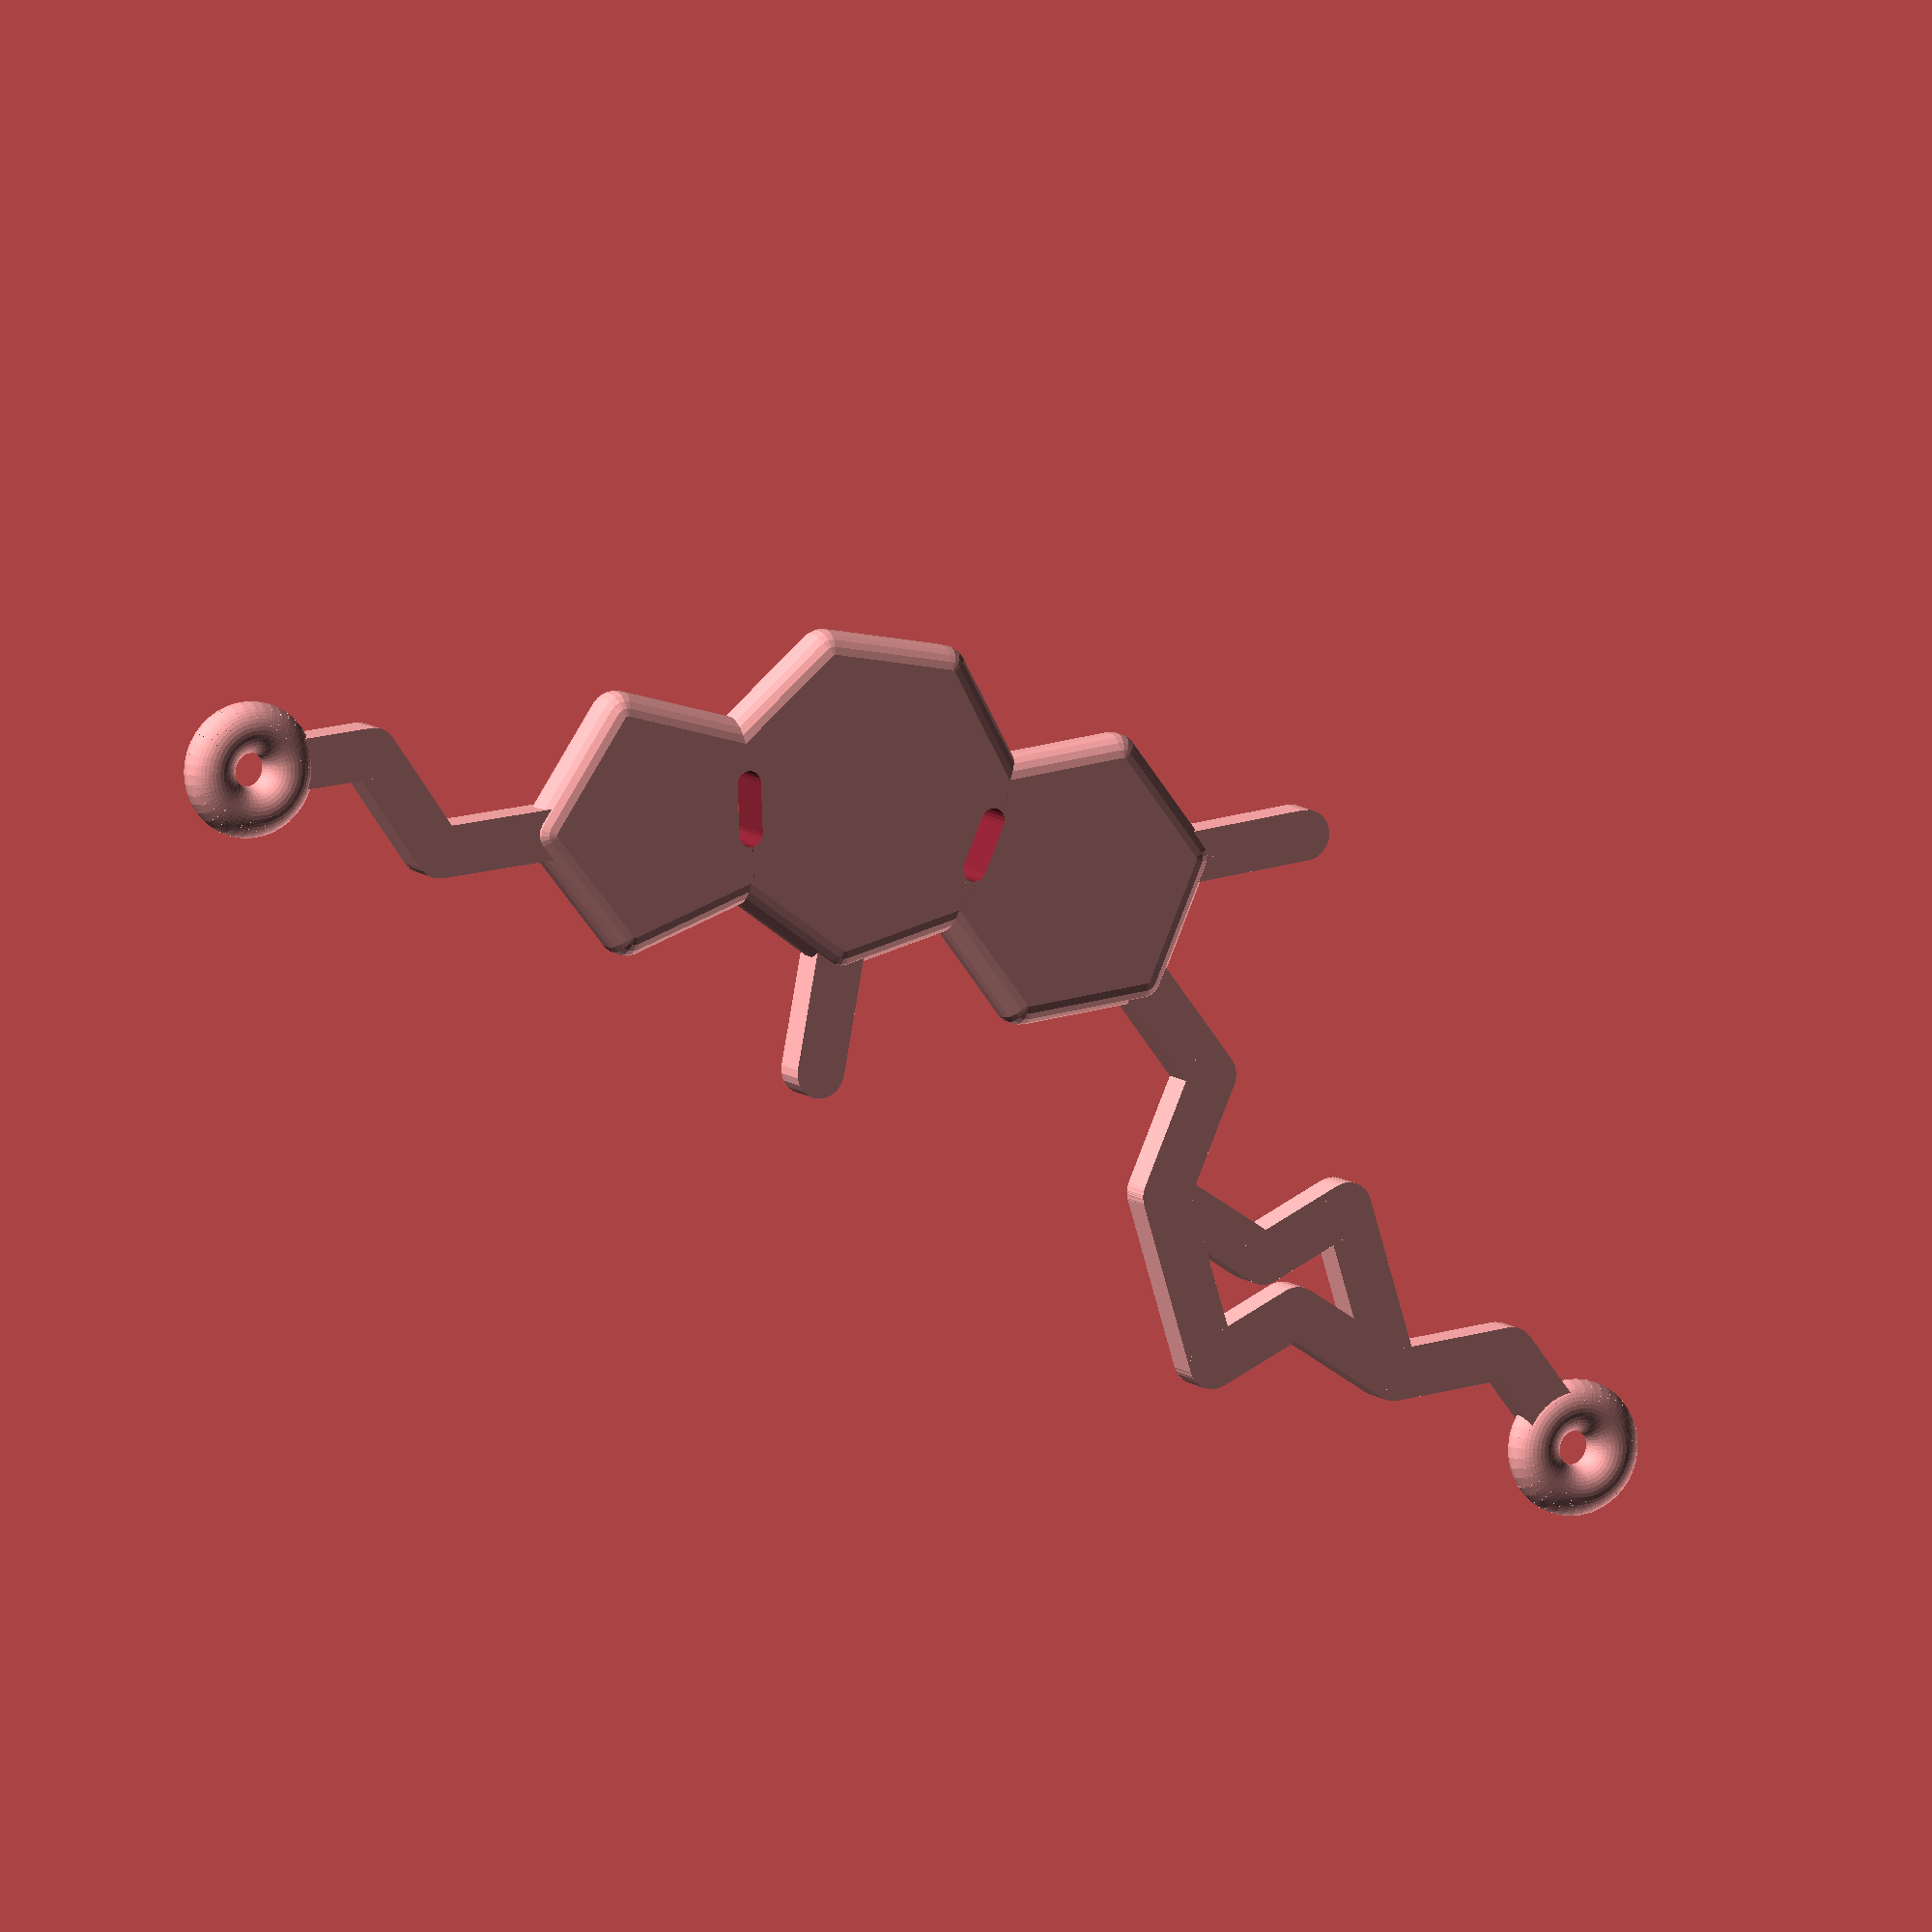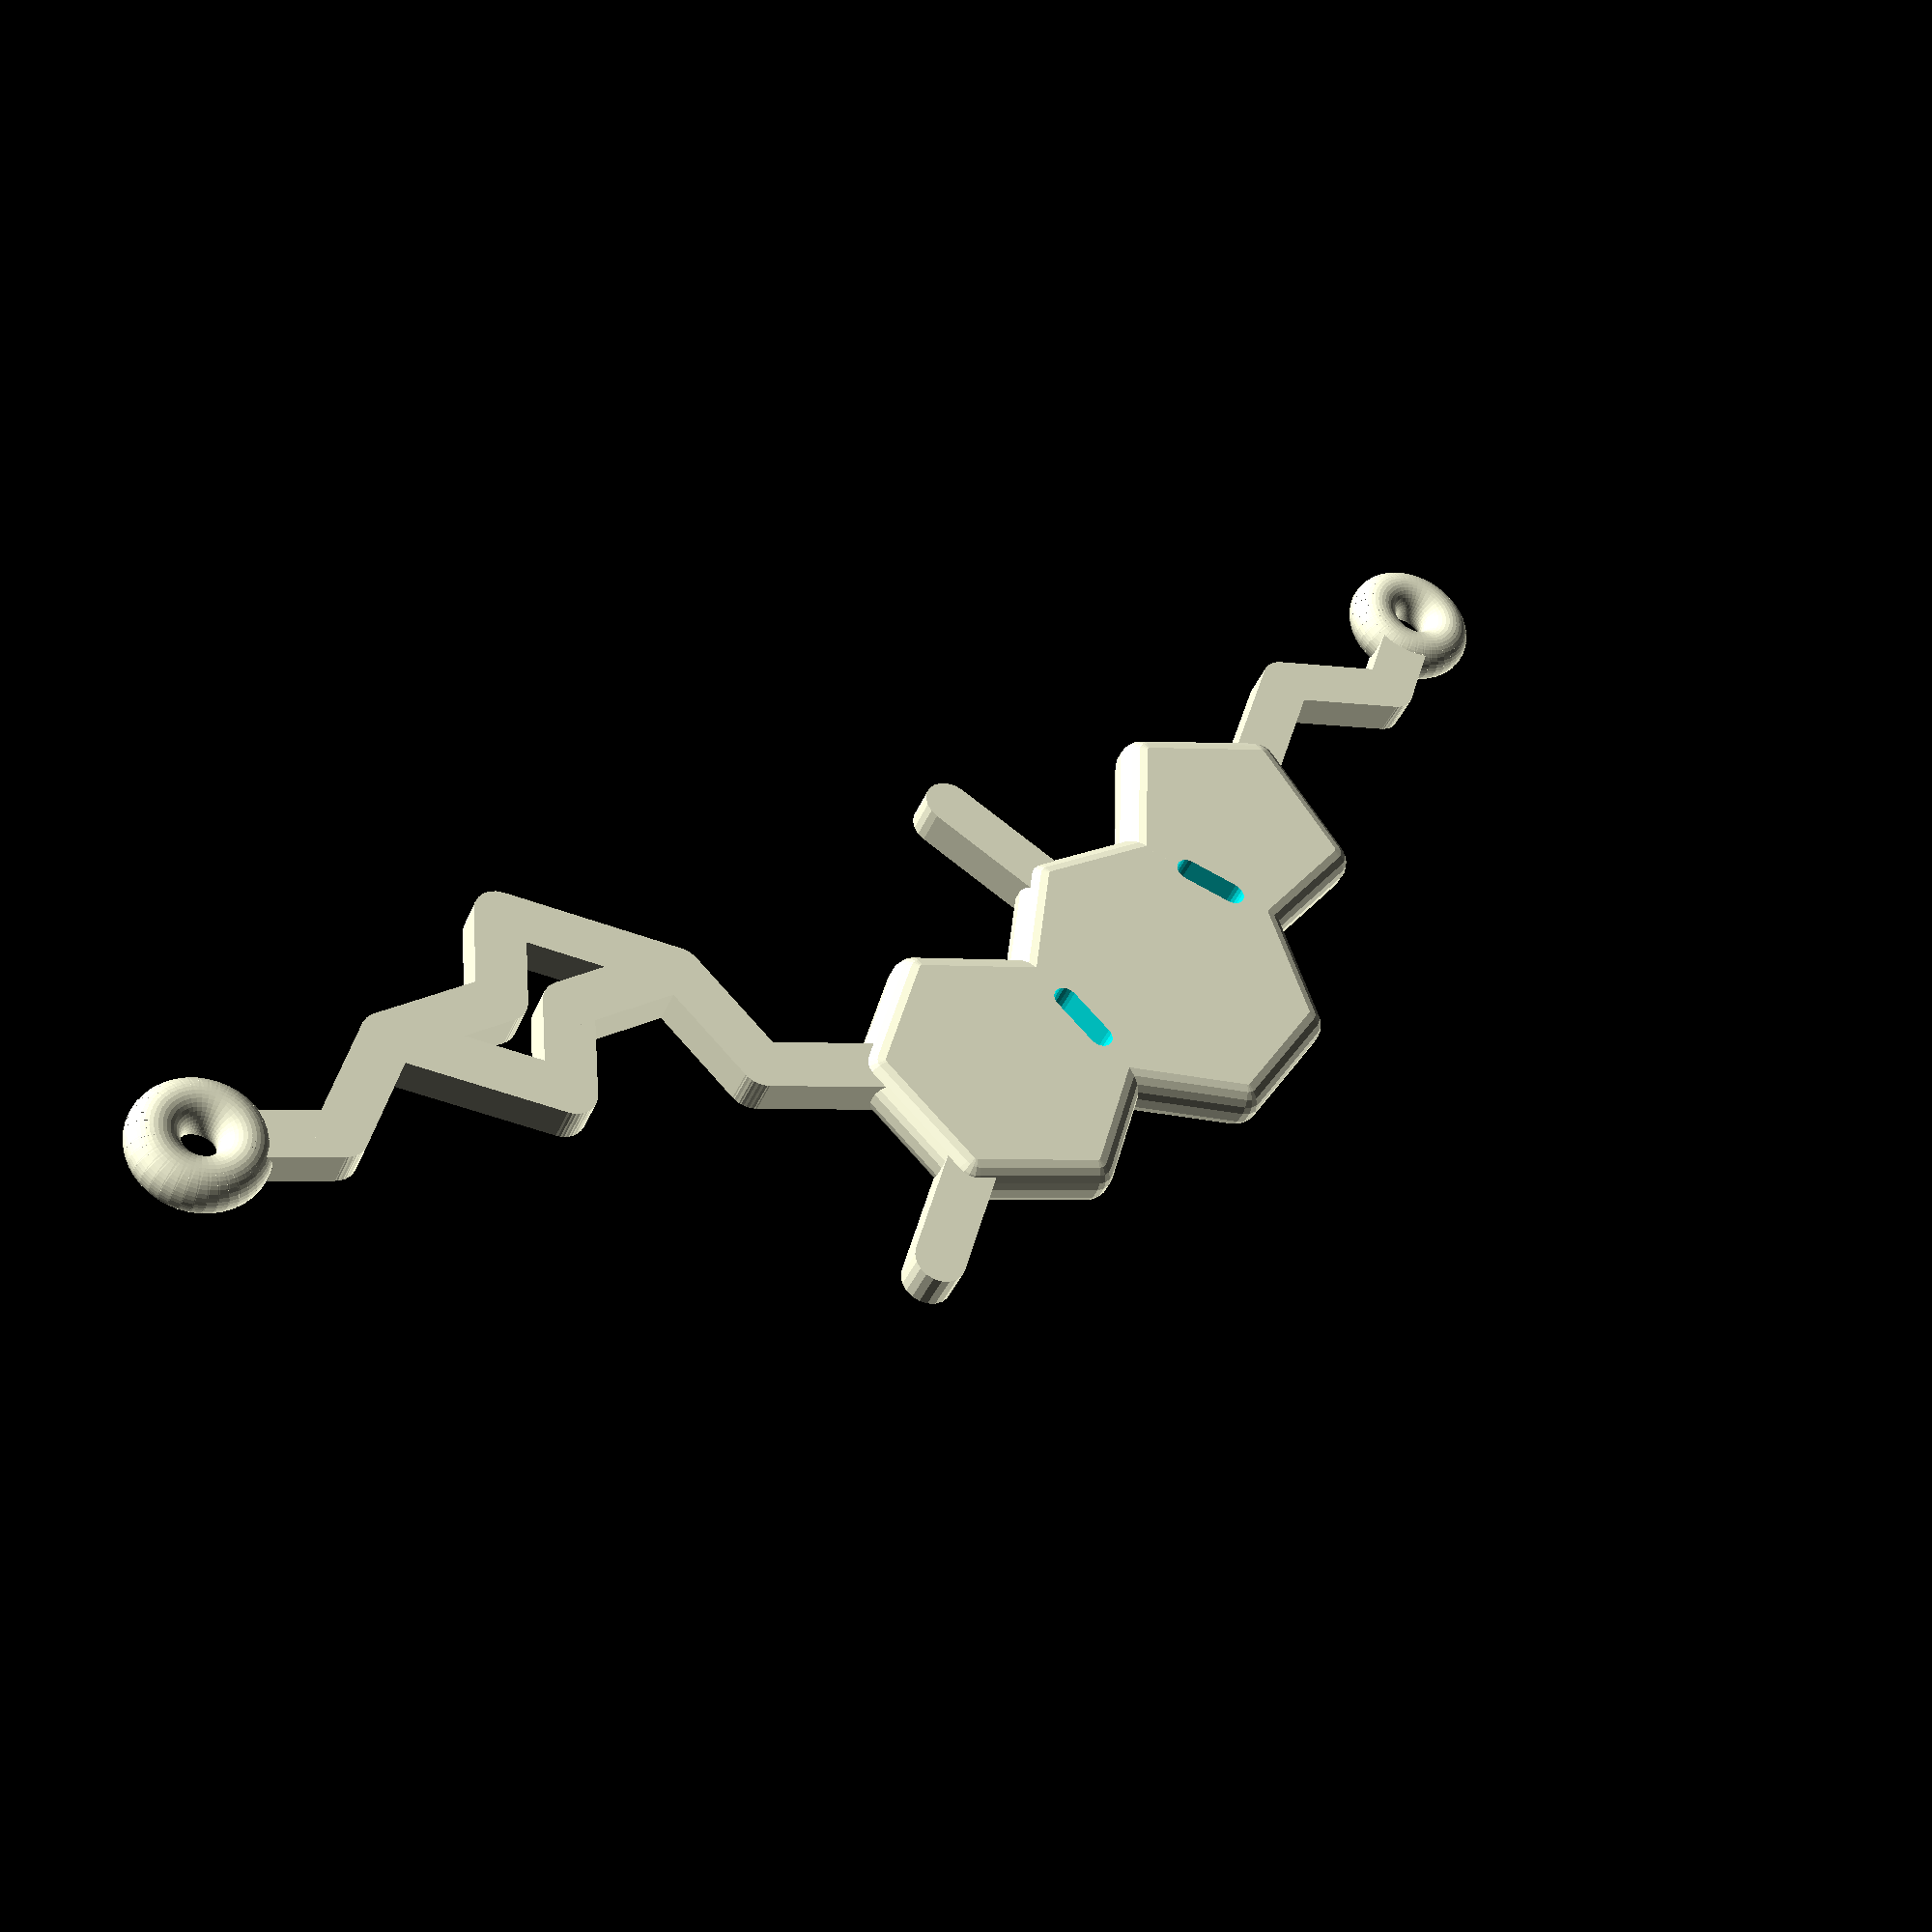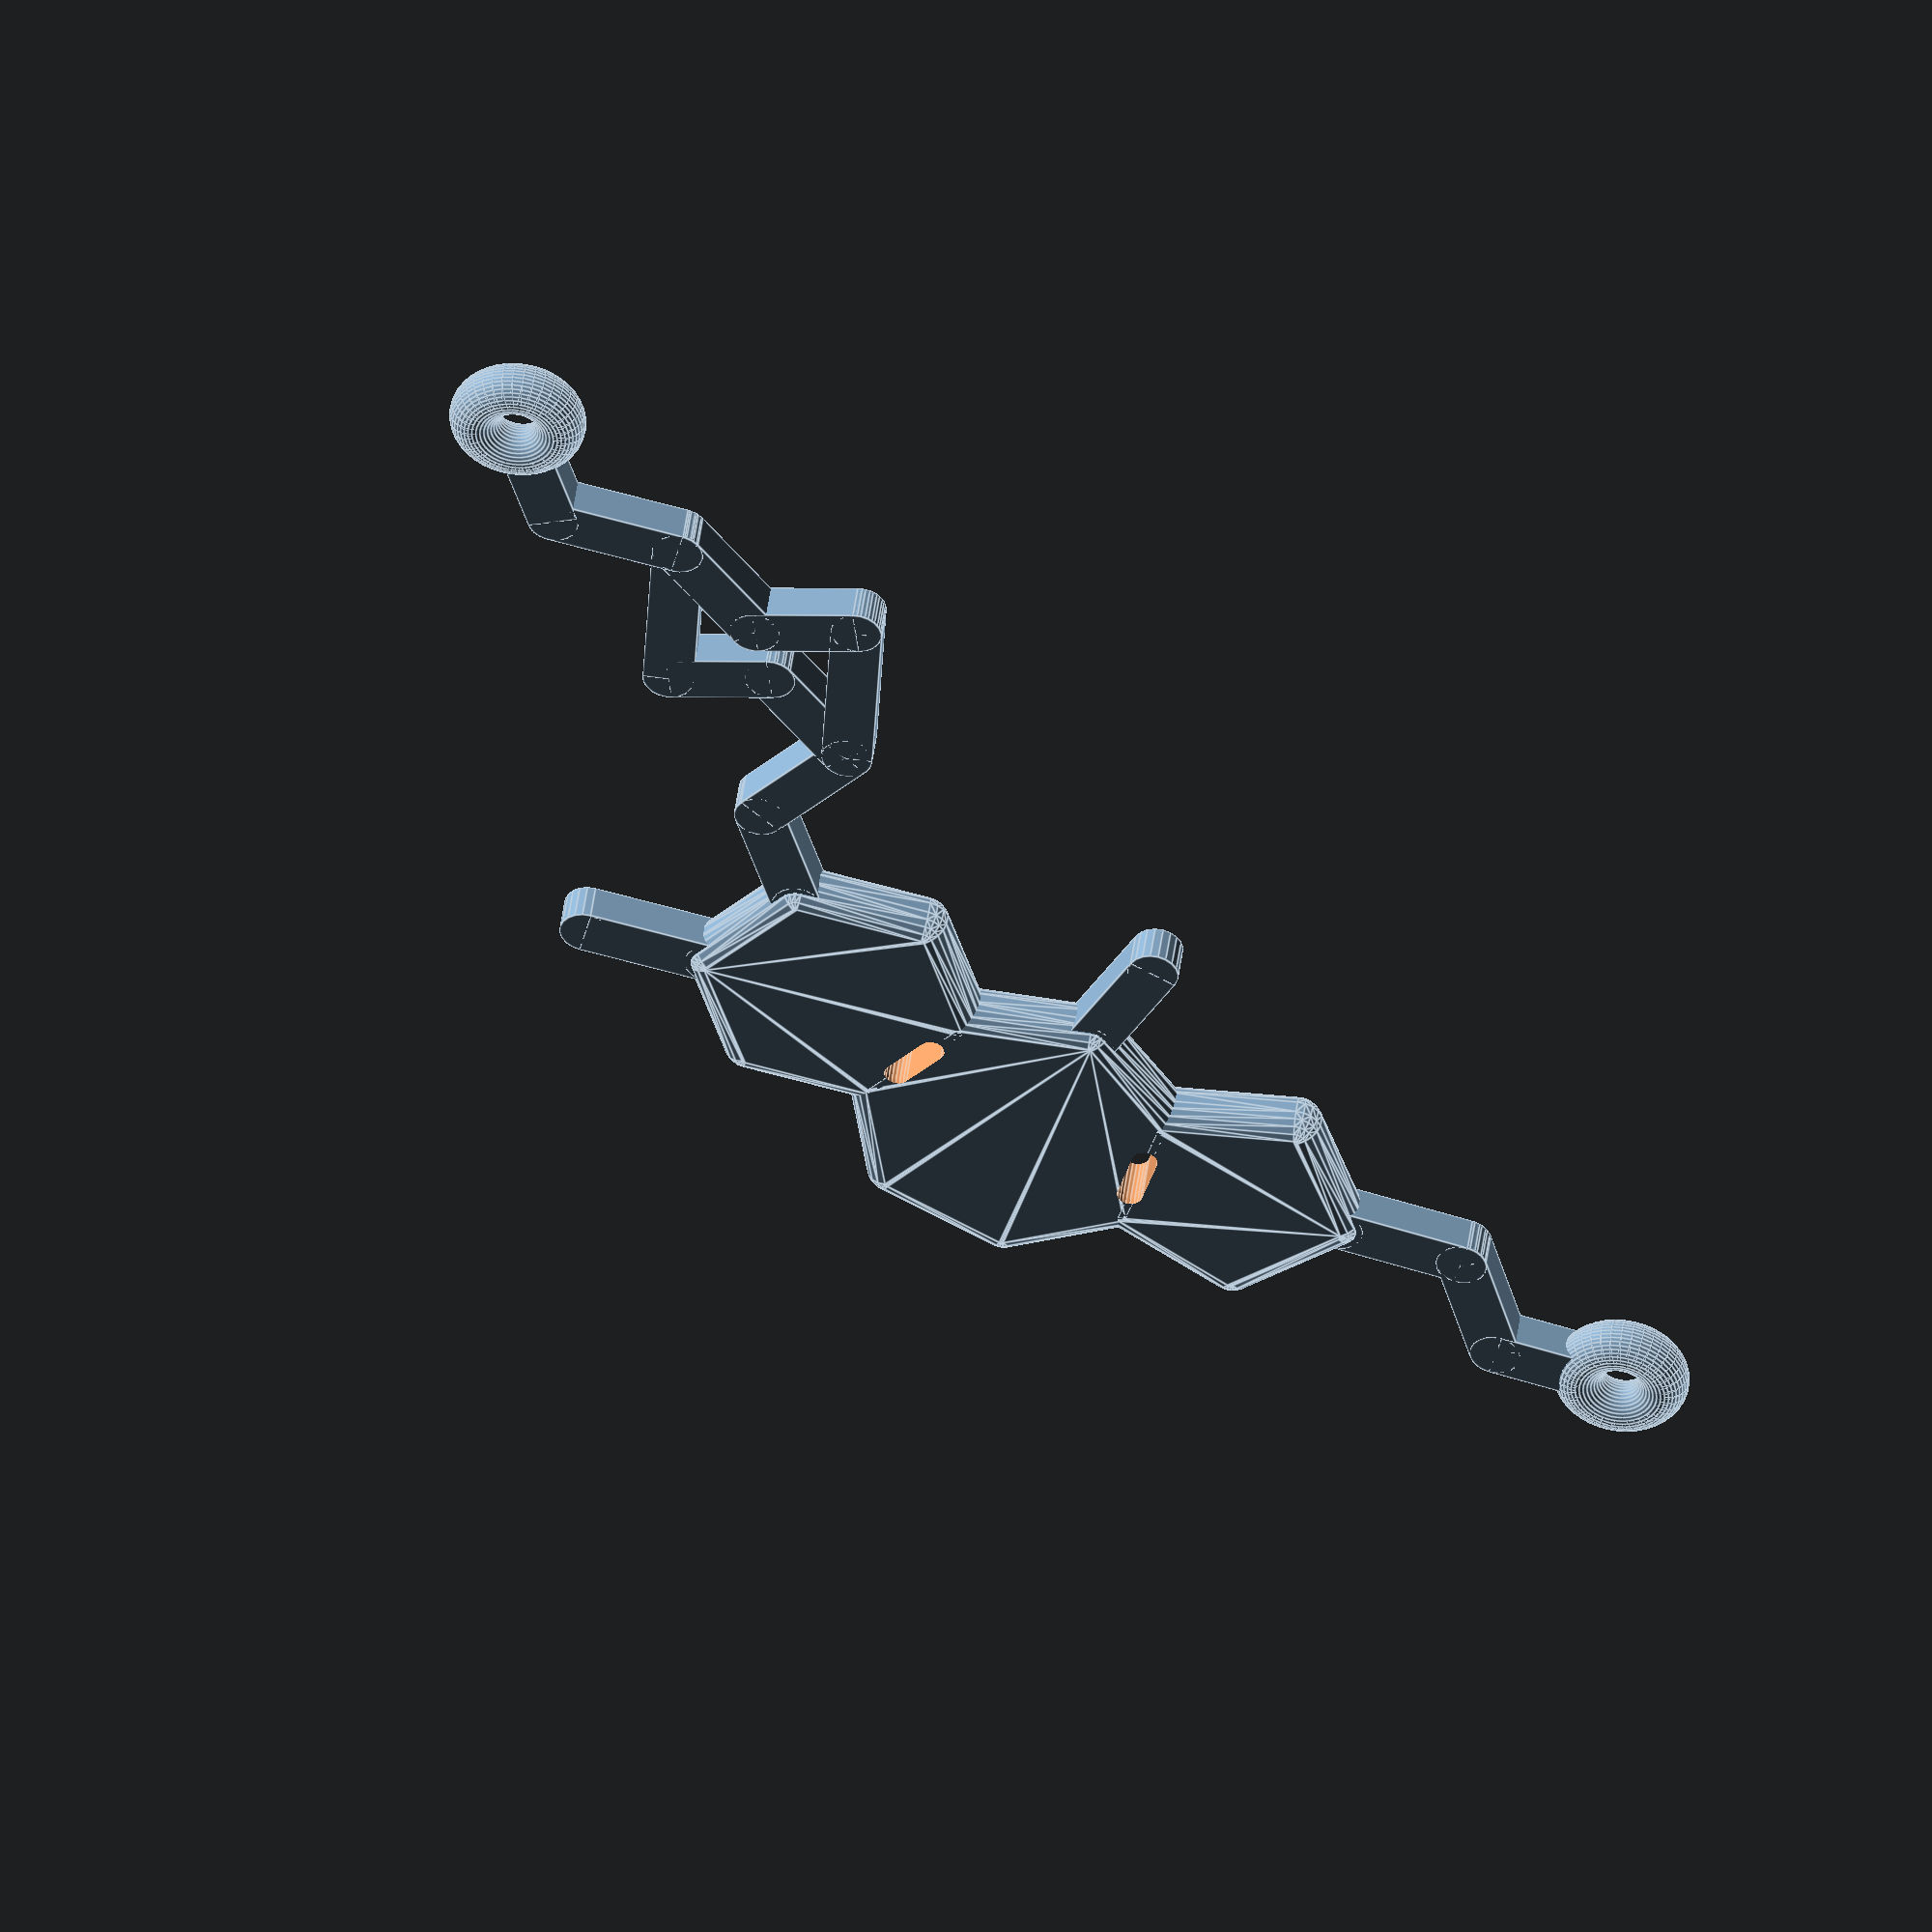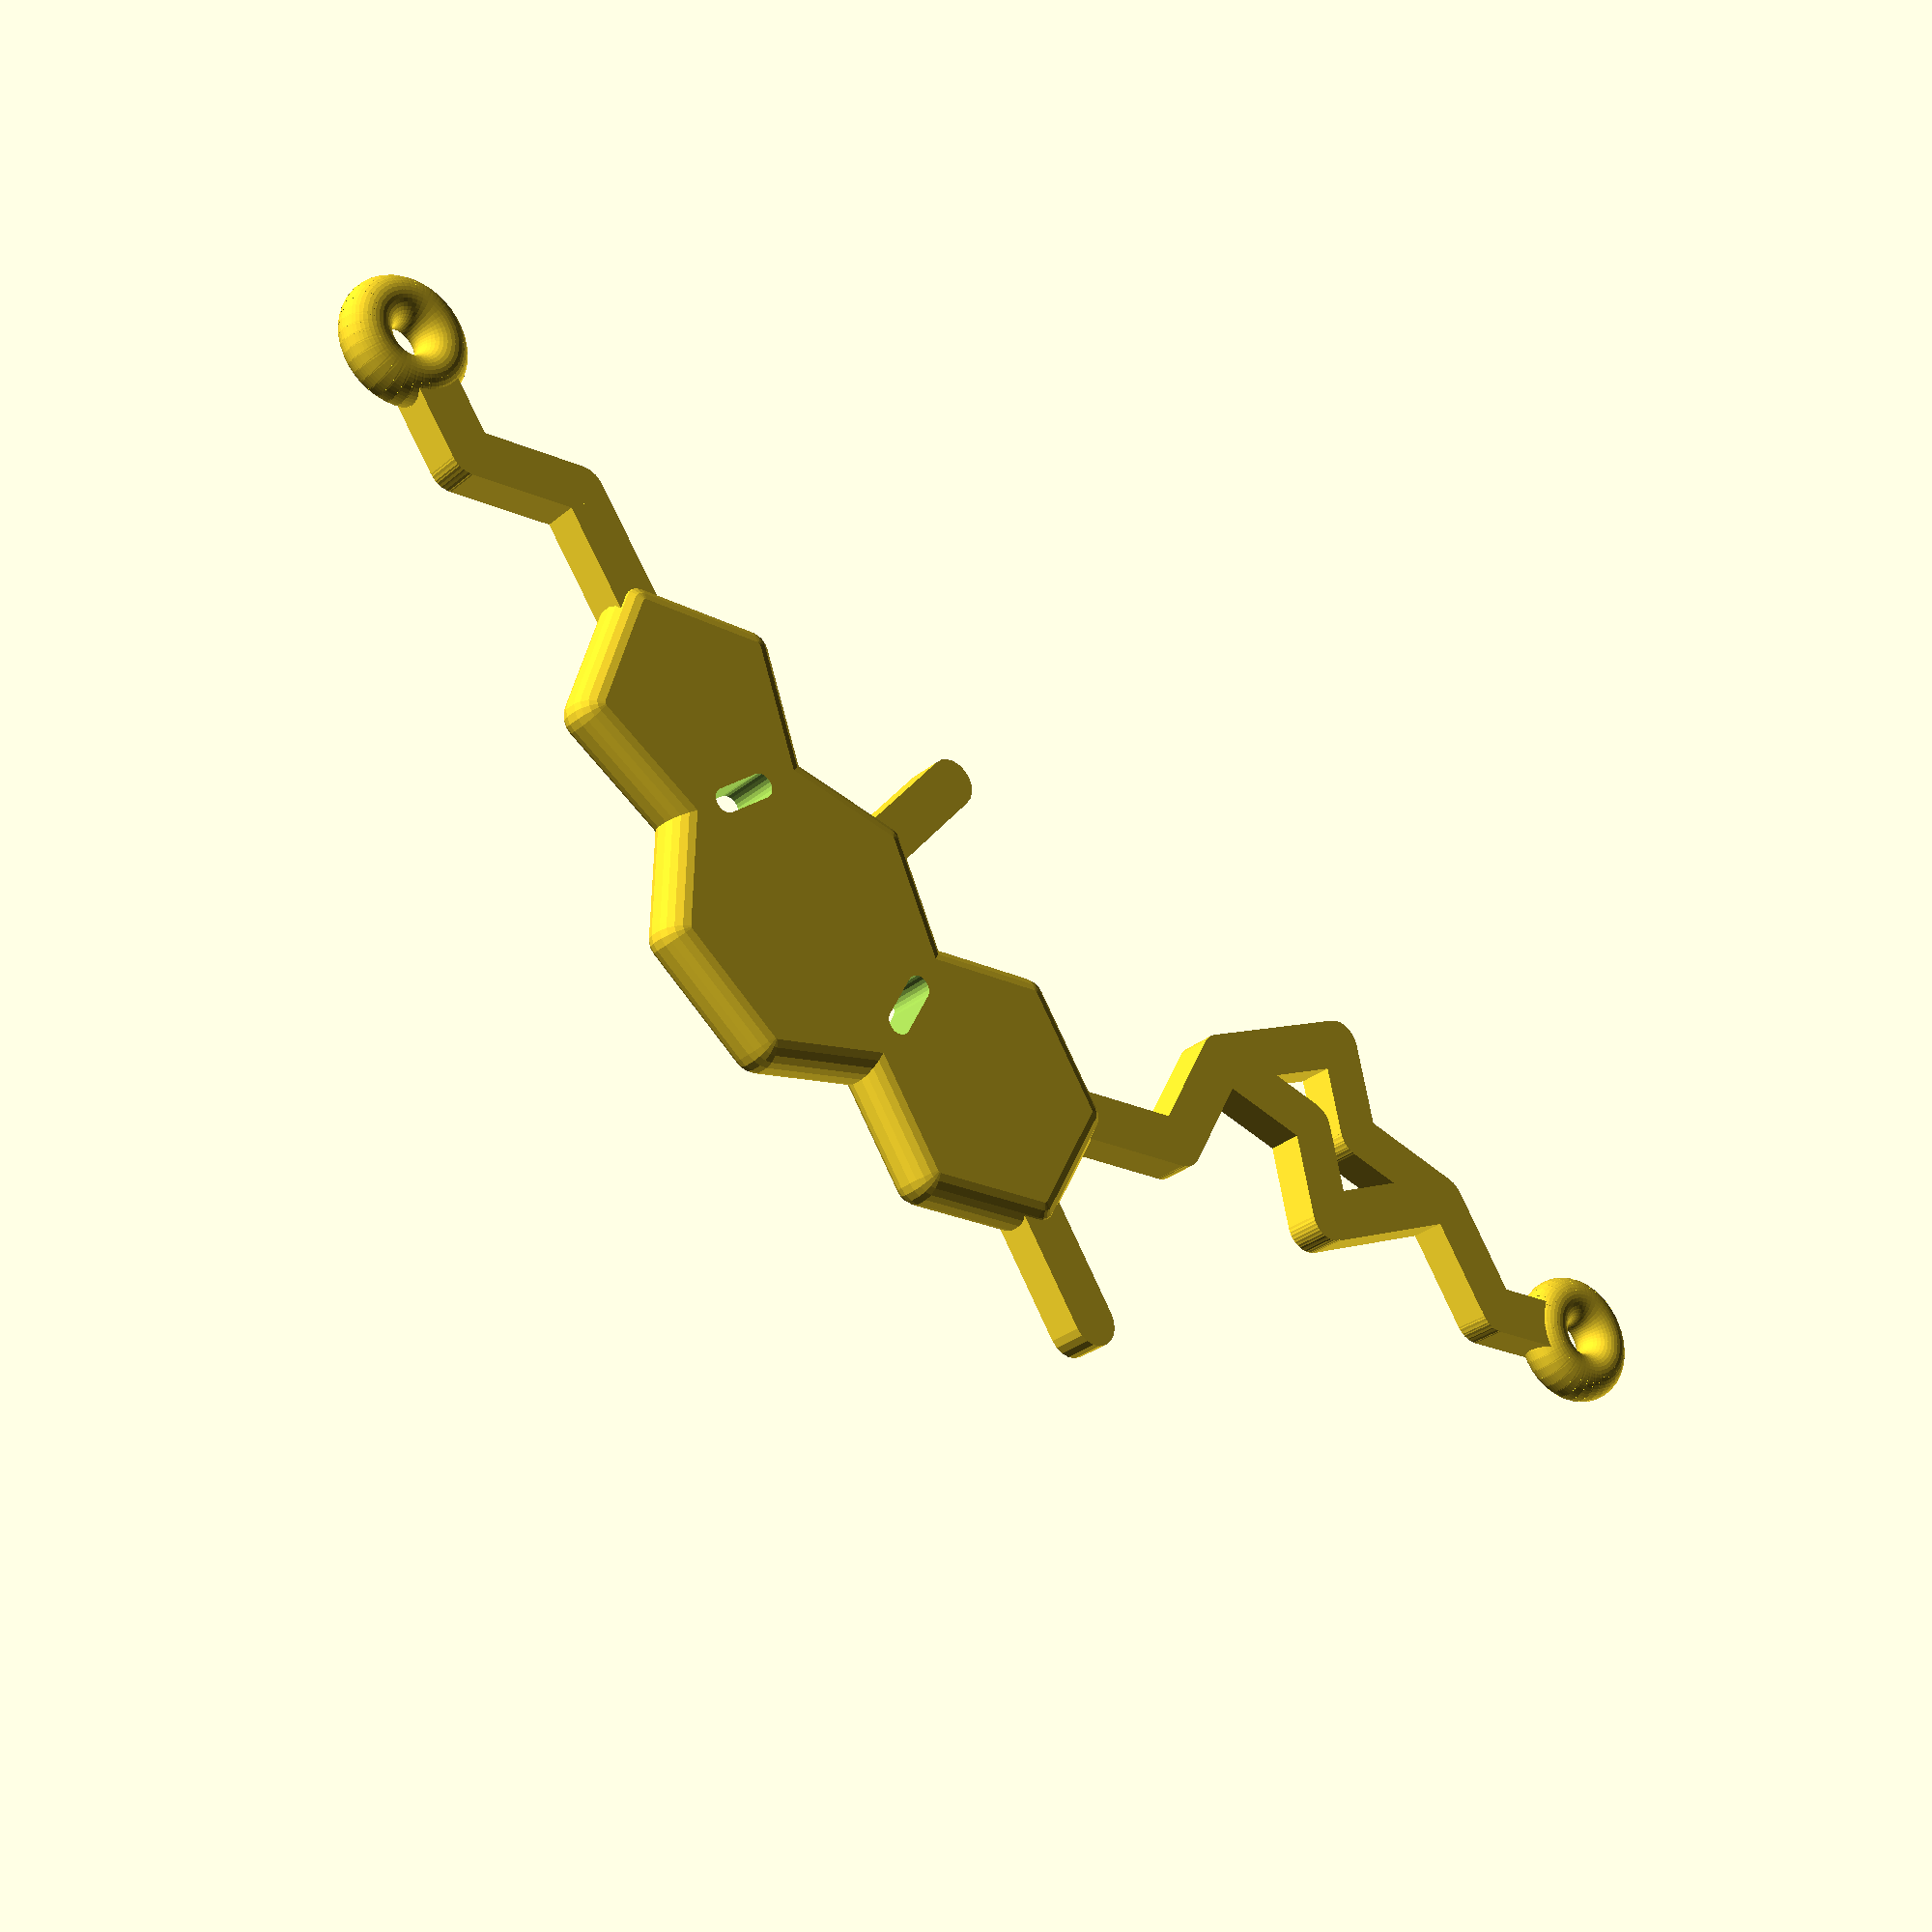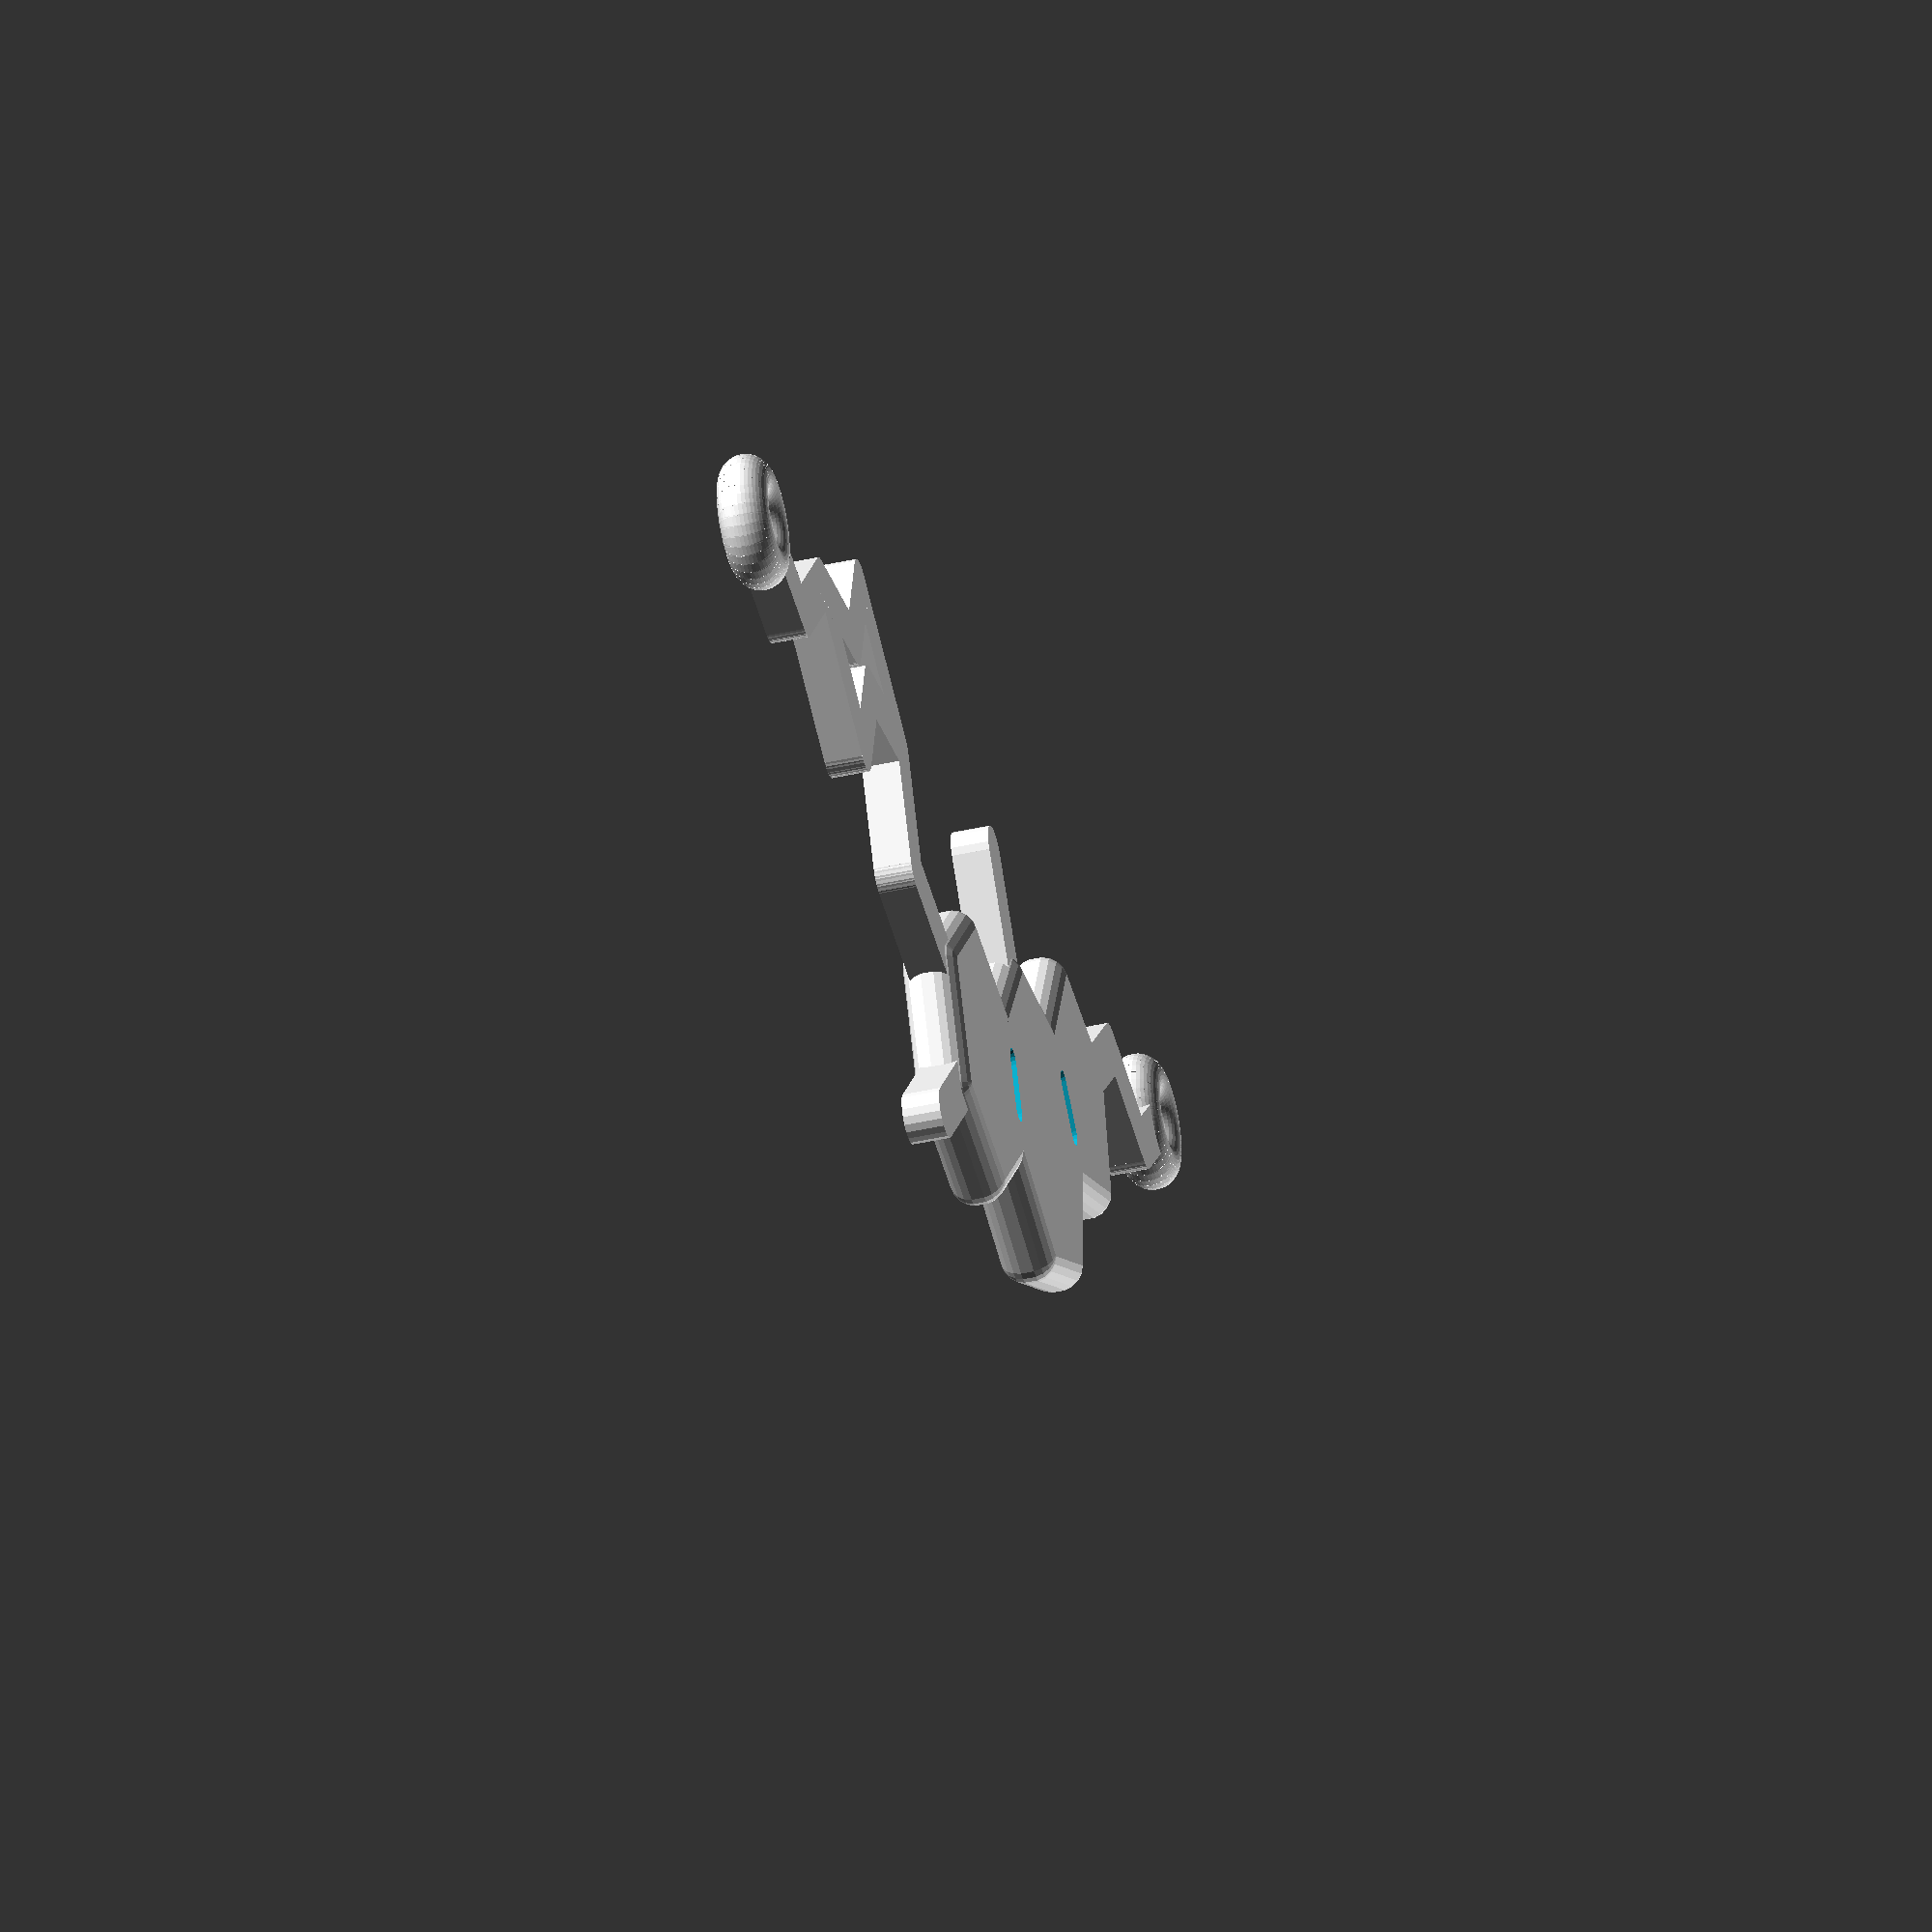
<openscad>
thickness = 1.5;
bondlength = 5;
heptradius = bondlength * 7 / 6;
pentradius = bondlength * 5.3 / 6;

heptnormal = cos(180 / 7) * heptradius;
heptsecant = sin(180 / 7) * heptradius;
hexnormal = cos(30) * bondlength;
hexsecant = sin(30) * bondlength;
pentnormal = cos(180 / 5) * pentradius;

heptcenter = heptnormal + hexnormal;

heptpent = heptnormal + pentnormal;
heptpent_x = cos(180/7) * heptpent + heptcenter;
heptpent_y = sin(180/7) * heptpent;

tailend = heptpent + pentradius;
tailend_x = cos(180/7) * tailend + heptcenter;
tailend_y = sin(180/7) * tailend;

///////////////////////////////////
module hole(){
	translate([-0.5, -bondlength * 0.2, -1]){
		translate([0.5, 0, 0])
			cylinder(h = 3, r=0.5, $fn=20);
		translate([0.5, bondlength * 0.4, 0])
			cylinder(h = 3, r=0.5, $fn=20);

		cube(size=[1, bondlength * 0.4, 3]);
	}
}

bondwidth = bondlength * 0.4;

module bond(angle, multiplier=1){
	length = bondlength * multiplier;
	rotate([0,0,angle])
	{
		translate([-bondwidth/2, 0, 0])
		{
			//endcaps
			translate([bondwidth/2, 0, 0])
				cylinder(h=thickness, r=bondwidth/2, $fn=20);

			translate([bondwidth/2, length, 0])
				cylinder(h=thickness, r=bondwidth/2, $fn=20);

			cube(size=[bondwidth, length, thickness]);
		}

		translate([0,length,0])
			children();
	}
}


ringthickness = 0.45;
ringcount = 40;

module ring(){
	for(i = [0:ringcount])
		rotate([0,0,360/ringcount * i])
			translate([-ringthickness/2,-bondlength/3,thickness/2])
				rotate([0,90,0])
					cylinder(h=ringthickness, r=bondlength/5, $fn=40);
}

module attachment(angle){
	cheight = 2 * bondlength / 5;
	difference(){
		bond(angle);
		rotate([0,0,angle])
			translate([0,bondlength,(thickness - cheight) / 2])
				cylinder(h=cheight, r=bondlength/3, $fn=60);
	}
	rotate([0,0,angle])
		translate([0,bondlength,0])
			ring();
}

///////////////////////////////////

//6-7-5 ring system

msphererad = bondwidth / 2;
minkheight = 0.2;
totalheight = minkheight + msphererad * 2;
vdisp = -(totalheight - thickness)/2 + (msphererad);

difference(){
	union(){
		//build the hexagon
		rotate(a=[0,0,30])
			translate([0,0,vdisp])
				minkowski(){
					cylinder(h = minkheight, r=bondlength, $fn=6);
					sphere(r = msphererad, $fn=20);
				}

		//build the heptagon
		translate([heptcenter, 0, vdisp])
			minkowski(){
				cylinder(h = minkheight, r=heptradius, $fn=7);
				sphere(r = msphererad, $fn=20);
			}

		//build the pentagon
		translate([heptpent_x, heptpent_y, vdisp])
			rotate(a=[0,0, 180 / 7])
			minkowski(){
				cylinder(h = minkheight, r=pentradius, $fn=5);
				sphere(r = msphererad, $fn=20);
			}
	}

	translate([hexnormal, 0, 0])
		hole();

	translate([heptpent + heptnormal, heptsecant, 0])
		rotate(a=[0,0,180/7])  //fudge factor
			translate([0,-0.5,0])	//fudge factor
				hole();
}

//carboxy
ang14 = 180/14;
translate([hexnormal + heptnormal - heptradius * sin(ang14), heptradius * cos(ang14), 0])
	rotate(ang14)
		bond();

// 8-methyl

translate([-hexnormal, -hexsecant, 0])
	bond(120);

// 2-tail

translate([tailend_x, tailend_y, 0])
	bond(-180/7 - 180/5)
		bond(-60)
			attachment(60);


// 7-glyco

translate([-hexnormal, hexsecant, 0])
			bond(60)
					bond(-60)
						rotate([0,0,140]){
								bond(-60)
										bond(60,0.8)
												bond(-100,1.4);	
								bond(-100,1.4)
										bond(100, 0.8)
												bond(-60)
														bond(40)
																attachment(-60);
						}

</openscad>
<views>
elev=351.2 azim=203.4 roll=335.2 proj=o view=solid
elev=219.0 azim=135.3 roll=200.9 proj=p view=solid
elev=314.3 azim=43.0 roll=7.3 proj=o view=edges
elev=27.8 azim=332.7 roll=141.5 proj=p view=solid
elev=43.6 azim=334.2 roll=284.7 proj=o view=wireframe
</views>
